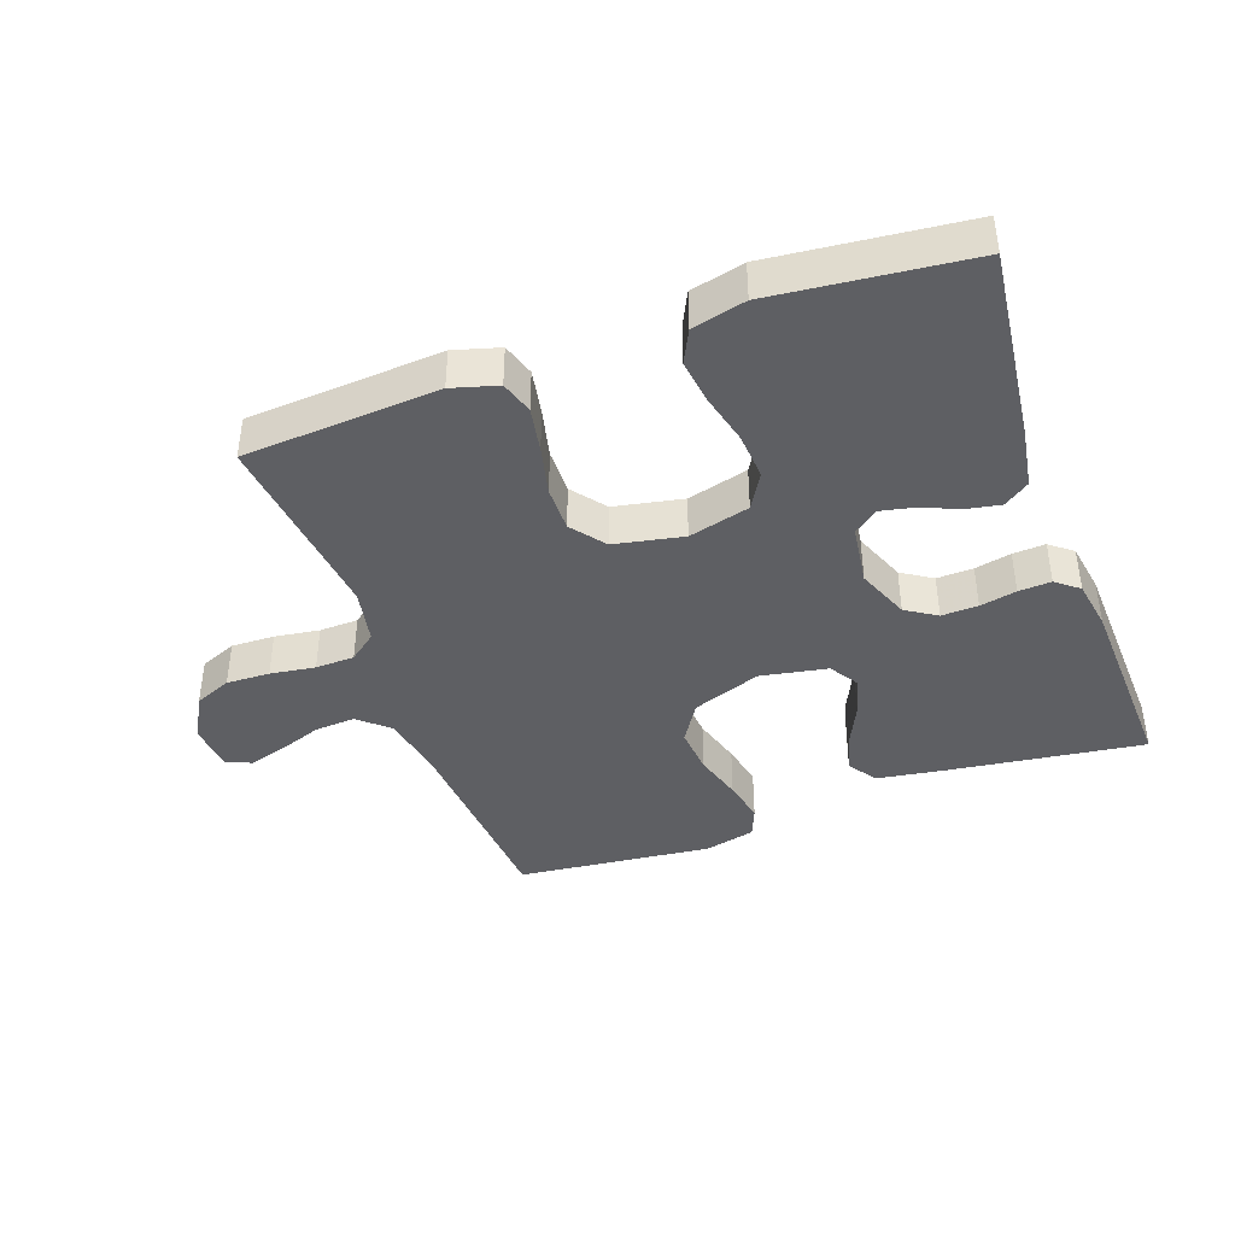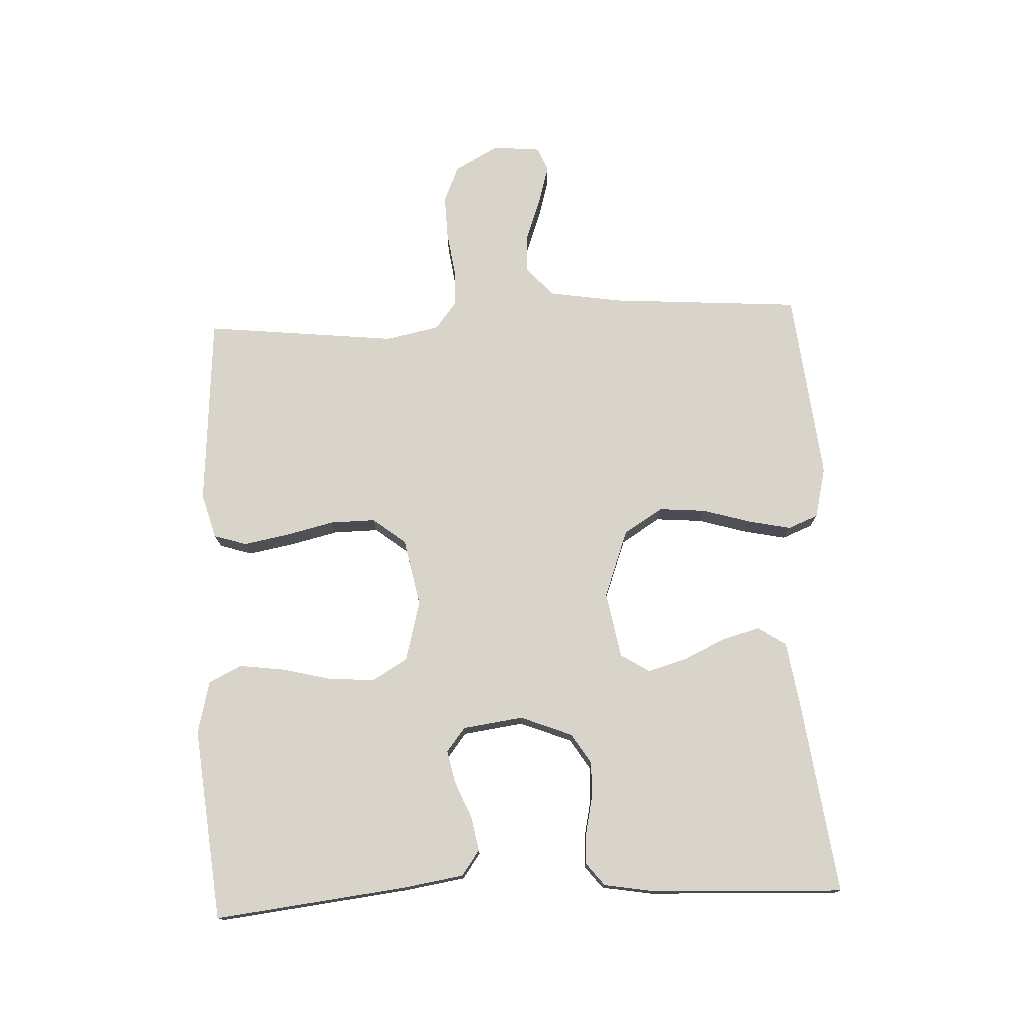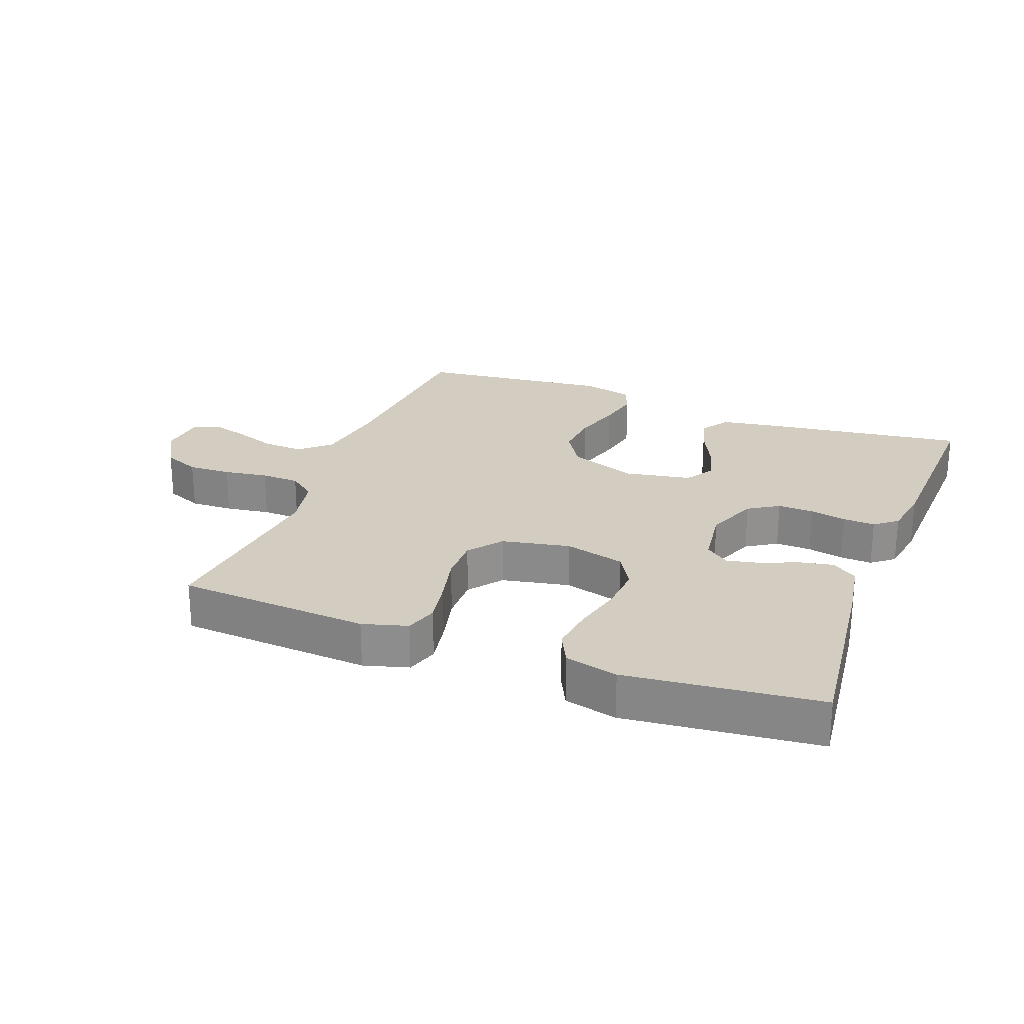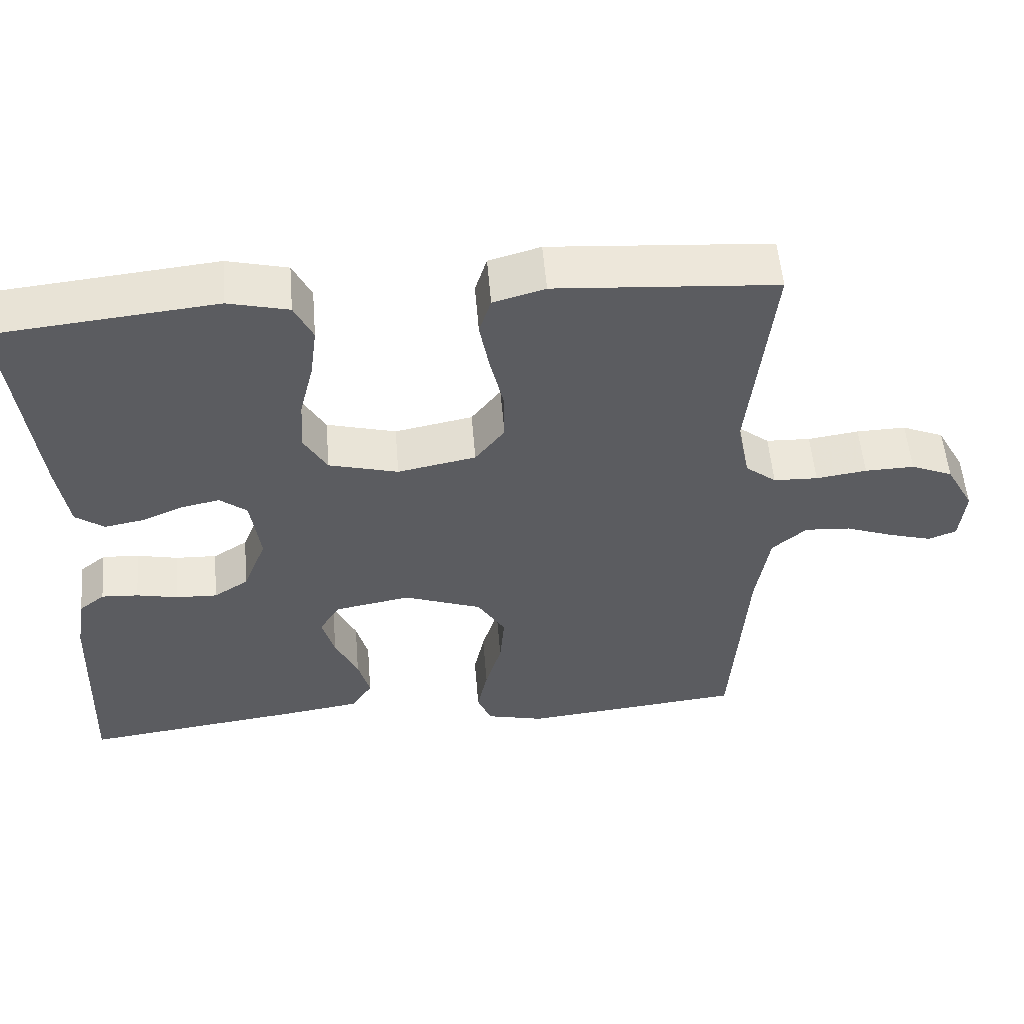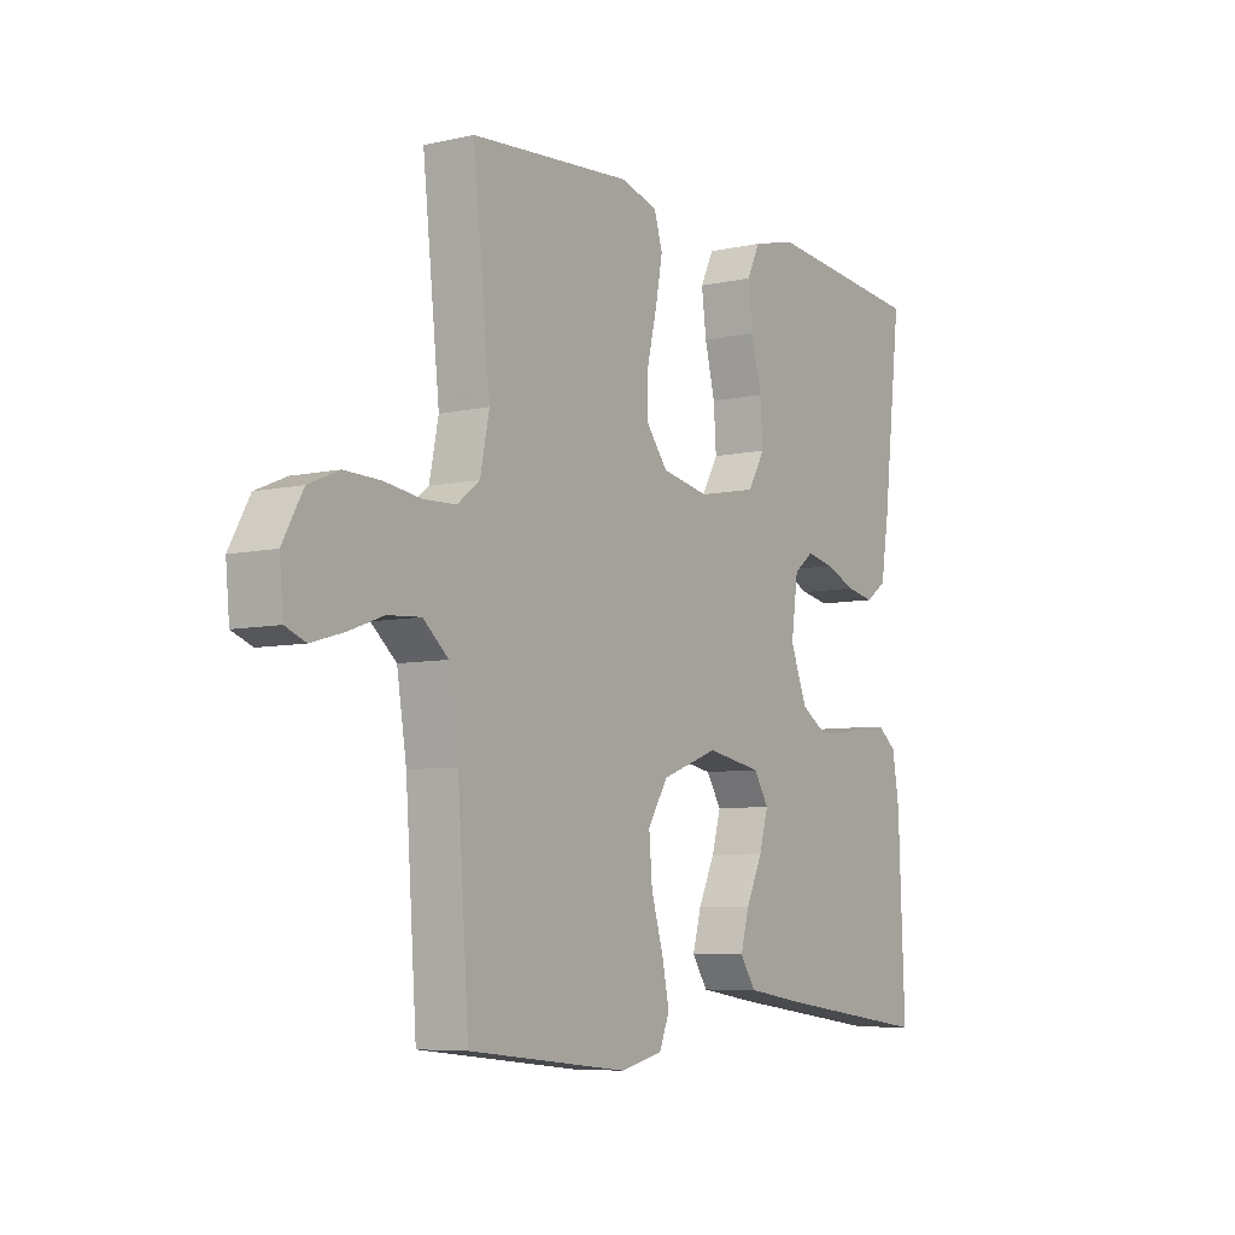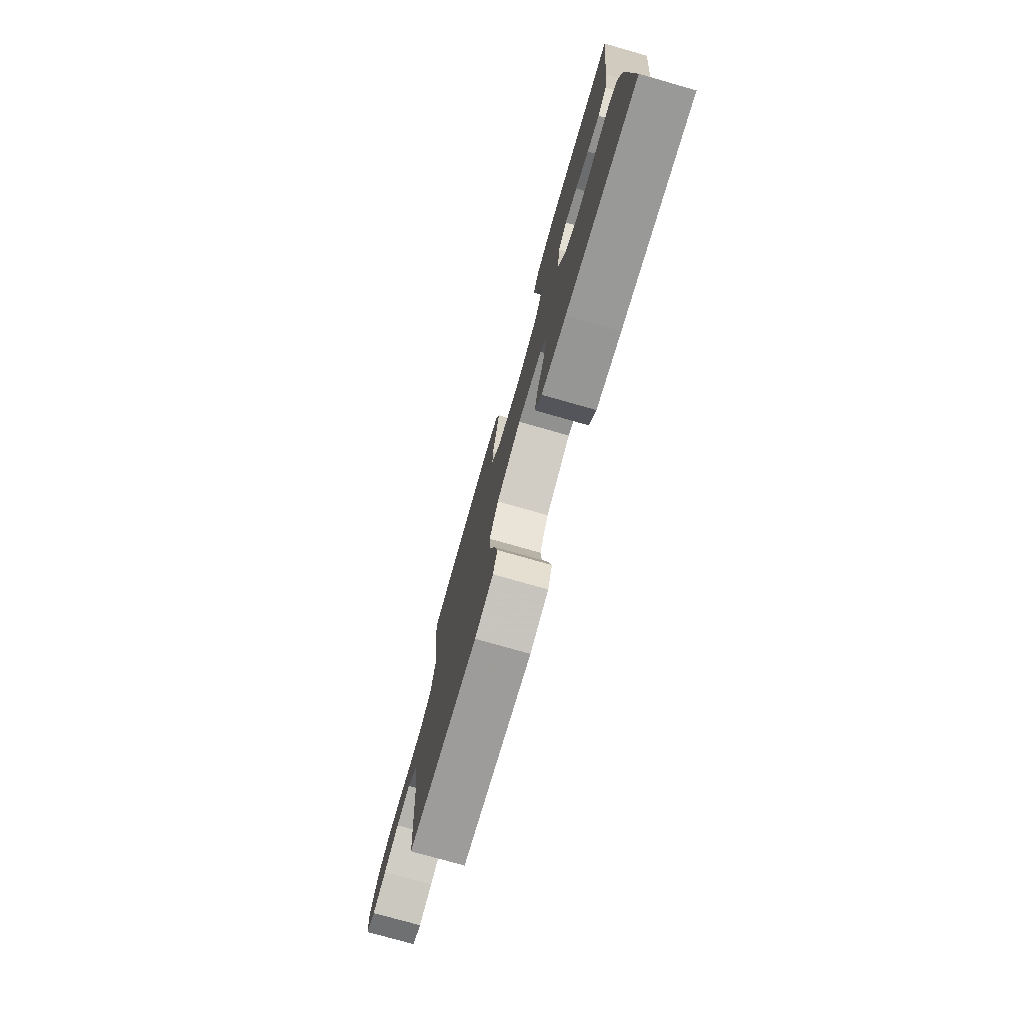
<metadata>
{"format":"obj","ext":"obj","renderer":"f3d","projection":"perspective","resolution":1024,"background":"white","views":[{"elev":-41.0,"azim":19.8,"up":"+Y"},{"elev":75.6,"azim":87.5,"up":"+Y"},{"elev":24.6,"azim":20.8,"up":"+Y"},{"elev":54.4,"azim":175.3,"up":"+Z"},{"elev":-6.8,"azim":-56.6,"up":"+Z"},{"elev":-76.4,"azim":74.1,"up":"+Z"}]}
</metadata>
<code>
v 0.5 0.07 0.5
v 0.465 0.07 0.2
v 0.45 0.07 0.106
v 0.411 0.07 0.078
v 0.358 0.07 0.088
v 0.301 0.07 0.112
v 0.249 0.07 0.123
v 0.212 0.07 0.094
v 0.199 0.07 0
v 0.231 0.07 -0.081
v 0.278 0.07 -0.111
v 0.334 0.07 -0.109
v 0.39 0.07 -0.097
v 0.44 0.07 -0.094
v 0.475 0.07 -0.122
v 0.488 0.07 -0.2
v 0.5 0.07 -0.5
v 0.2 0.07 -0.46
v 0.096 0.07 -0.444
v 0.067 0.07 -0.4
v 0.083 0.07 -0.341
v 0.114 0.07 -0.275
v 0.131 0.07 -0.215
v 0.103 0.07 -0.17
v 0 0.07 -0.151
v -0.106 0.07 -0.19
v -0.144 0.07 -0.251
v -0.138 0.07 -0.324
v -0.116 0.07 -0.399
v -0.102 0.07 -0.466
v -0.121 0.07 -0.513
v -0.2 0.07 -0.532
v -0.5 0.07 -0.5
v -0.521 0.07 -0.2
v -0.539 0.07 -0.086
v -0.586 0.07 -0.045
v -0.648 0.07 -0.049
v -0.714 0.07 -0.073
v -0.773 0.07 -0.09
v -0.811 0.07 -0.075
v -0.818 0.07 0
v -0.78 0.07 0.069
v -0.723 0.07 0.093
v -0.656 0.07 0.091
v -0.587 0.07 0.081
v -0.527 0.07 0.083
v -0.485 0.07 0.116
v -0.468 0.07 0.2
v -0.5 0.07 0.5
v -0.2 0.07 0.521
v -0.13 0.07 0.501
v -0.114 0.07 0.45
v -0.127 0.07 0.38
v -0.145 0.07 0.304
v -0.146 0.07 0.234
v -0.106 0.07 0.182
v 0 0.07 0.161
v 0.094 0.07 0.186
v 0.126 0.07 0.241
v 0.121 0.07 0.313
v 0.102 0.07 0.39
v 0.093 0.07 0.46
v 0.118 0.07 0.511
v 0.2 0.07 0.531
v 0.5 0 0.5
v 0.465 0 0.2
v 0.45 0 0.106
v 0.411 0 0.078
v 0.358 0 0.088
v 0.301 0 0.112
v 0.249 0 0.123
v 0.212 0 0.094
v 0.199 0 0
v 0.231 0 -0.081
v 0.278 0 -0.111
v 0.334 0 -0.109
v 0.39 0 -0.097
v 0.44 0 -0.094
v 0.475 0 -0.122
v 0.488 0 -0.2
v 0.5 0 -0.5
v 0.2 0 -0.46
v 0.096 0 -0.444
v 0.067 0 -0.4
v 0.083 0 -0.341
v 0.114 0 -0.275
v 0.131 0 -0.215
v 0.103 0 -0.17
v 0 0 -0.151
v -0.106 0 -0.19
v -0.144 0 -0.251
v -0.138 0 -0.324
v -0.116 0 -0.399
v -0.102 0 -0.466
v -0.121 0 -0.513
v -0.2 0 -0.532
v -0.5 0 -0.5
v -0.521 0 -0.2
v -0.539 0 -0.086
v -0.586 0 -0.045
v -0.648 0 -0.049
v -0.714 0 -0.073
v -0.773 0 -0.09
v -0.811 0 -0.075
v -0.818 0 0
v -0.78 0 0.069
v -0.723 0 0.093
v -0.656 0 0.091
v -0.587 0 0.081
v -0.527 0 0.083
v -0.485 0 0.116
v -0.468 0 0.2
v -0.5 0 0.5
v -0.2 0 0.521
v -0.13 0 0.501
v -0.114 0 0.45
v -0.127 0 0.38
v -0.145 0 0.304
v -0.146 0 0.234
v -0.106 0 0.182
v 0 0 0.161
v 0.094 0 0.186
v 0.126 0 0.241
v 0.121 0 0.313
v 0.102 0 0.39
v 0.093 0 0.46
v 0.118 0 0.511
v 0.2 0 0.531
f 4 5 6
f 3 4 6
f 2 3 6
f 1 2 6
f 64 1 6
f 63 64 6
f 62 63 6
f 61 62 6
f 60 61 6
f 59 60 6 7
f 58 59 7 8
f 57 58 8 9
f 56 57 9 10
f 52 53 54
f 51 52 54
f 50 51 54
f 49 50 54
f 48 49 54
f 47 48 54 55
f 46 47 55 56
f 43 44 45
f 42 43 45
f 41 42 45
f 40 41 45
f 39 40 45
f 38 39 45
f 37 38 45
f 36 37 45 46
f 46 56 10
f 36 46 10
f 35 36 10
f 32 33 34
f 31 32 34
f 30 31 34
f 29 30 34
f 28 29 34
f 27 28 34 35
f 20 21 22
f 19 20 22
f 18 19 22
f 17 18 22
f 16 17 22
f 15 16 22
f 14 15 22
f 13 14 22
f 12 13 22
f 11 12 22 23
f 10 11 23 24
f 26 27 35
f 25 26 35
f 25 35 10
f 10 24 25
f 70 69 68
f 70 68 67
f 70 67 66
f 70 66 65
f 70 65 128
f 70 128 127
f 70 127 126
f 70 126 125
f 70 125 124
f 71 70 124 123
f 72 71 123 122
f 73 72 122 121
f 74 73 121 120
f 118 117 116
f 118 116 115
f 118 115 114
f 118 114 113
f 118 113 112
f 119 118 112 111
f 120 119 111 110
f 109 108 107
f 109 107 106
f 109 106 105
f 109 105 104
f 109 104 103
f 109 103 102
f 109 102 101
f 110 109 101 100
f 74 120 110
f 74 110 100
f 74 100 99
f 98 97 96
f 98 96 95
f 98 95 94
f 98 94 93
f 98 93 92
f 99 98 92 91
f 86 85 84
f 86 84 83
f 86 83 82
f 86 82 81
f 86 81 80
f 86 80 79
f 86 79 78
f 86 78 77
f 86 77 76
f 87 86 76 75
f 88 87 75 74
f 99 91 90
f 99 90 89
f 74 99 89
f 89 88 74
f 1 65 66 2
f 2 66 67 3
f 3 67 68 4
f 4 68 69 5
f 5 69 70 6
f 6 70 71 7
f 7 71 72 8
f 8 72 73 9
f 9 73 74 10
f 10 74 75 11
f 11 75 76 12
f 12 76 77 13
f 13 77 78 14
f 14 78 79 15
f 15 79 80 16
f 16 80 81 17
f 17 81 82 18
f 18 82 83 19
f 19 83 84 20
f 20 84 85 21
f 21 85 86 22
f 22 86 87 23
f 23 87 88 24
f 24 88 89 25
f 25 89 90 26
f 26 90 91 27
f 27 91 92 28
f 28 92 93 29
f 29 93 94 30
f 30 94 95 31
f 31 95 96 32
f 32 96 97 33
f 33 97 98 34
f 34 98 99 35
f 35 99 100 36
f 36 100 101 37
f 37 101 102 38
f 38 102 103 39
f 39 103 104 40
f 40 104 105 41
f 41 105 106 42
f 42 106 107 43
f 43 107 108 44
f 44 108 109 45
f 45 109 110 46
f 46 110 111 47
f 47 111 112 48
f 48 112 113 49
f 49 113 114 50
f 50 114 115 51
f 51 115 116 52
f 52 116 117 53
f 53 117 118 54
f 54 118 119 55
f 55 119 120 56
f 56 120 121 57
f 57 121 122 58
f 58 122 123 59
f 59 123 124 60
f 60 124 125 61
f 61 125 126 62
f 62 126 127 63
f 63 127 128 64
f 64 128 65 1

</code>
